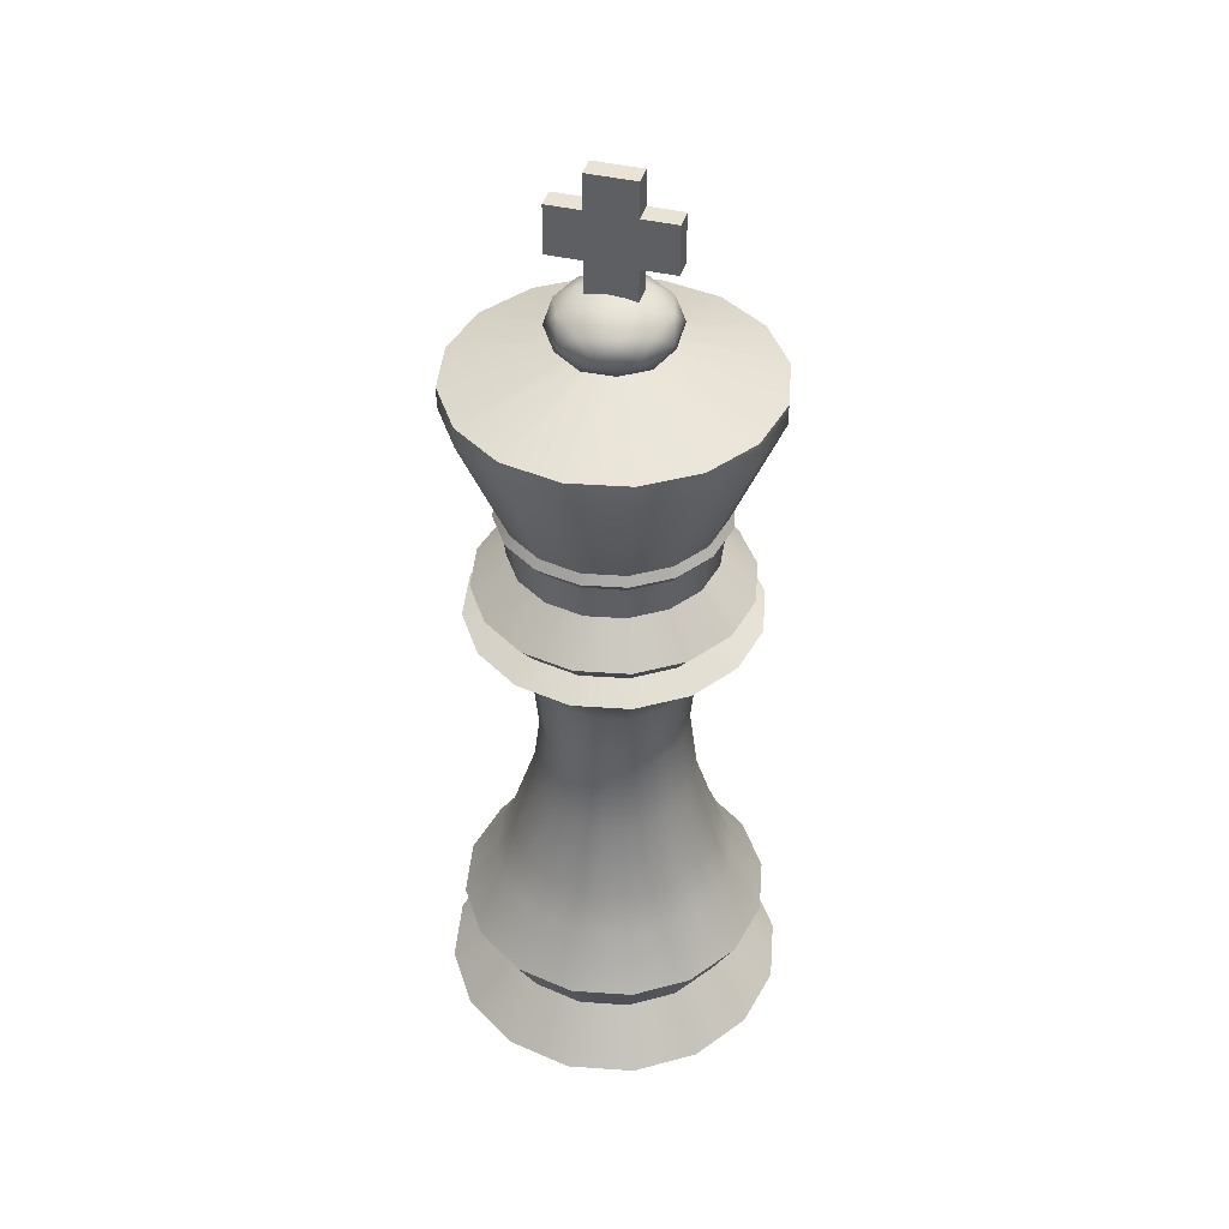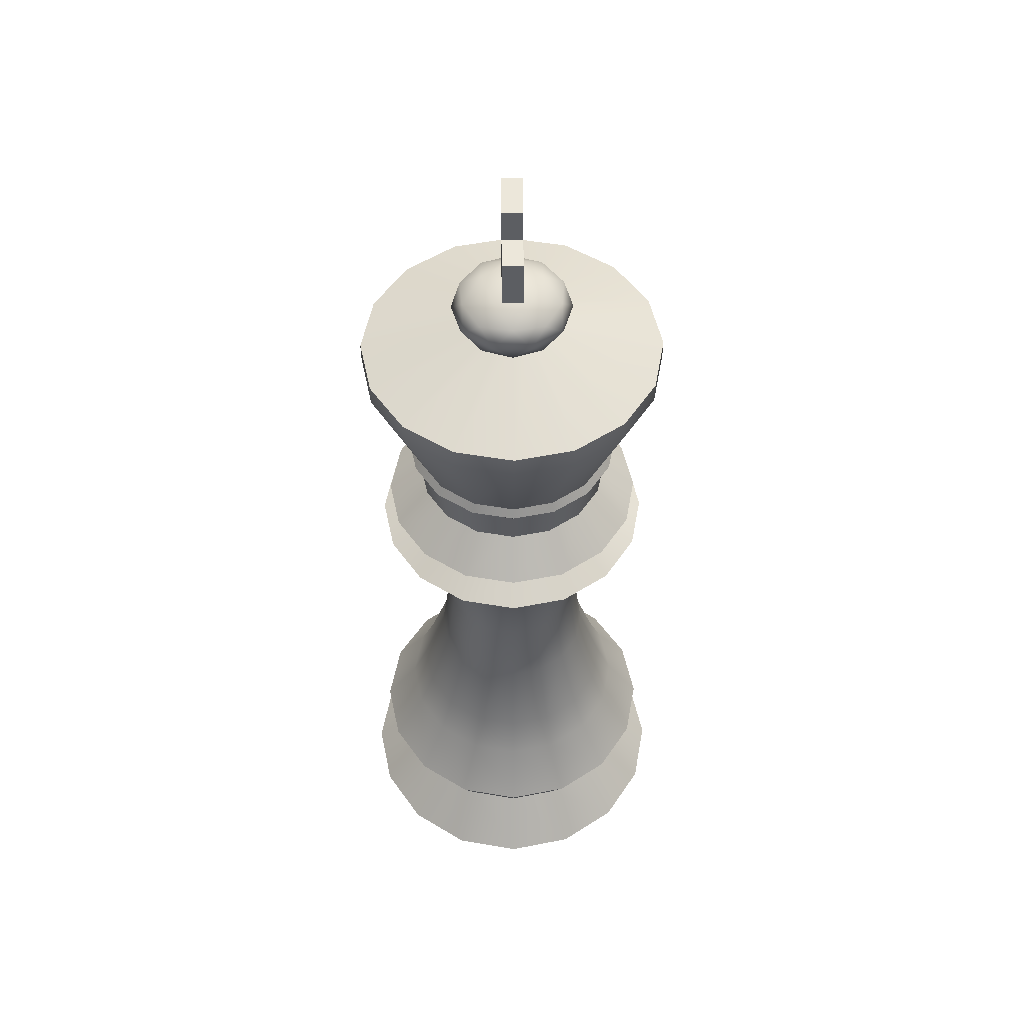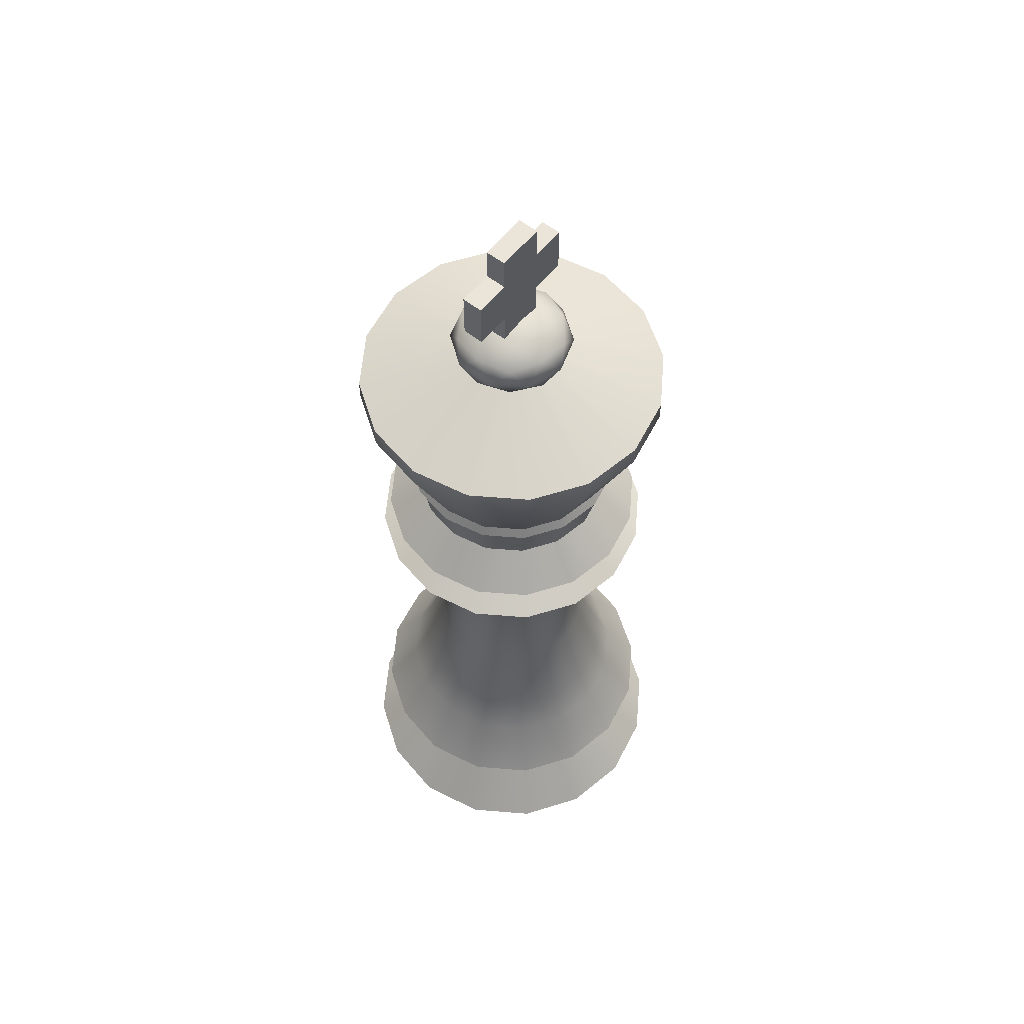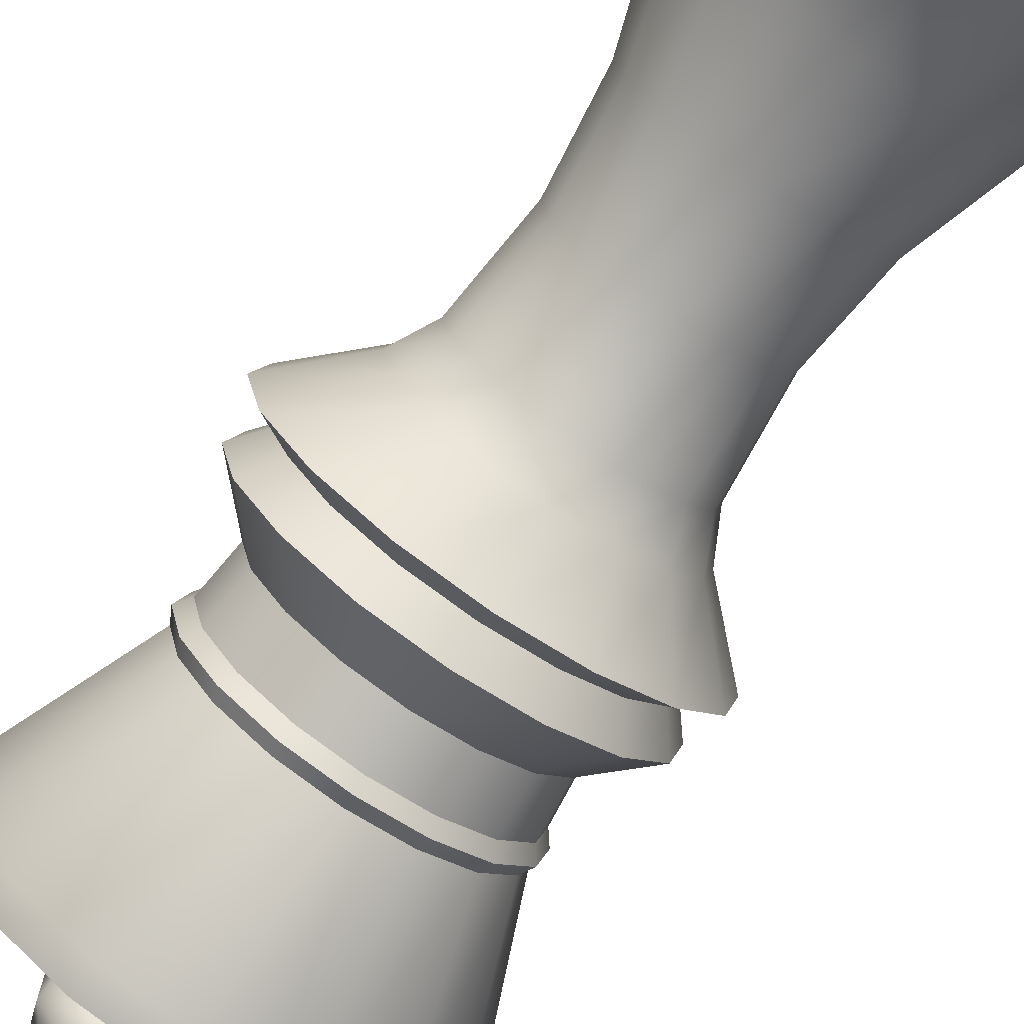
<metadata>
{"format":"obj","ext":"obj","renderer":"f3d","projection":"perspective","resolution":1024,"background":"white","views":[{"elev":42.1,"azim":-164.0,"up":"+Y"},{"elev":52.0,"azim":-90.8,"up":"+Y"},{"elev":59.0,"azim":-51.4,"up":"+Y"},{"elev":-76.4,"azim":-34.1,"up":"+Z"}]}
</metadata>
<code>
o Icosphere.008
v 8e-06 8.145 0
v 0.4636 8.358 0.3368
v -0.1771 8.358 0.545
v -0.573 8.358 0
v -0.1771 8.358 -0.545
v 0.4636 8.358 -0.3368
v 0.1771 8.702 0.545
v -0.4636 8.702 0.3368
v -0.4636 8.702 -0.3368
v 0.1771 8.702 -0.545
v 0.573 8.702 0
v 8e-06 8.915 0
v -0.1041 8.202 0.3203
v 0.2725 8.202 0.198
v 0.1684 8.327 0.5183
v 0.545 8.327 0
v 0.2725 8.202 -0.198
v -0.3368 8.202 0
v -0.4409 8.327 0.3203
v -0.1041 8.202 -0.3203
v -0.4409 8.327 -0.3203
v 0.1684 8.327 -0.5183
v 0.6093 8.53 0.198
v 0.6093 8.53 -0.198
v 8e-06 8.53 0.6407
v 0.3766 8.53 0.5183
v -0.6093 8.53 0.198
v -0.3766 8.53 0.5183
v -0.3766 8.53 -0.5183
v -0.6093 8.53 -0.198
v 0.3766 8.53 -0.5183
v 8e-06 8.53 -0.6407
v 0.4409 8.732 0.3203
v -0.1684 8.732 0.5183
v -0.545 8.732 0
v -0.1684 8.732 -0.5183
v 0.4409 8.732 -0.3203
v 0.1041 8.857 0.3203
v 0.3368 8.857 0
v -0.2725 8.857 0.198
v -0.2725 8.857 -0.198
v 0.1041 8.857 -0.3203
f 1 14 13
f 2 14 16
f 1 13 18
f 1 18 20
f 1 20 17
f 2 16 23
f 3 15 25
f 4 19 27
f 5 21 29
f 6 22 31
f 2 23 26
f 3 25 28
f 4 27 30
f 5 29 32
f 6 31 24
f 7 33 38
f 8 34 40
f 9 35 41
f 10 36 42
f 11 37 39
f 39 42 12
f 39 37 42
f 37 10 42
f 42 41 12
f 42 36 41
f 36 9 41
f 41 40 12
f 41 35 40
f 35 8 40
f 40 38 12
f 40 34 38
f 34 7 38
f 38 39 12
f 38 33 39
f 33 11 39
f 24 37 11
f 24 31 37
f 31 10 37
f 32 36 10
f 32 29 36
f 29 9 36
f 30 35 9
f 30 27 35
f 27 8 35
f 28 34 8
f 28 25 34
f 25 7 34
f 26 33 7
f 26 23 33
f 23 11 33
f 31 32 10
f 31 22 32
f 22 5 32
f 29 30 9
f 29 21 30
f 21 4 30
f 27 28 8
f 27 19 28
f 19 3 28
f 25 26 7
f 25 15 26
f 15 2 26
f 23 24 11
f 23 16 24
f 16 6 24
f 17 22 6
f 17 20 22
f 20 5 22
f 20 21 5
f 20 18 21
f 18 4 21
f 18 19 4
f 18 13 19
f 13 3 19
f 16 17 6
f 16 14 17
f 14 1 17
f 13 15 3
f 13 14 15
f 14 2 15
o Cylinder.008
v 0 0 -1.841
v 0 2.069 -1.131
v 0.7044 0 -1.701
v 0.4329 2.069 -1.045
v 1.302 0 -1.302
v 0.7998 2.069 -0.7998
v 1.701 0 -0.7044
v 1.045 2.069 -0.4329
v 1.841 0 -0
v 1.131 2.069 0
v 1.701 0 0.7044
v 1.045 2.069 0.4329
v 1.302 0 1.302
v 0.7998 2.069 0.7998
v 0.7044 0 1.701
v 0.4329 2.069 1.045
v 0 0 1.841
v 0 2.069 1.131
v -0.7044 0 1.701
v -0.4329 2.069 1.045
v -1.302 0 1.302
v -0.7998 2.069 0.7998
v -1.701 0 0.7044
v -1.045 2.069 0.4329
v -1.841 0 -0
v -1.131 2.069 0
v -1.701 0 -0.7044
v -1.045 2.069 -0.4329
v -1.302 0 -1.302
v -0.7998 2.069 -0.7998
v -0.7044 0 -1.701
v -0.4329 2.069 -1.045
v 0 1.654 -1.301
v 0.4978 1.654 -1.202
v 0.9199 1.654 -0.9199
v 1.202 1.654 -0.4978
v 1.301 1.654 0
v 1.202 1.654 0.4978
v 0.9199 1.654 0.9199
v 0.4978 1.654 1.202
v 0 1.654 1.301
v -0.4978 1.654 1.202
v -0.9199 1.654 0.9199
v -1.202 1.654 0.4978
v -1.301 1.654 0
v -1.202 1.654 -0.4978
v -0.9199 1.654 -0.9199
v -0.4978 1.654 -1.202
v 0.6359 1.091 -1.535
v 1.175 1.091 -1.175
v 1.535 1.091 -0.6359
v 1.662 1.091 -0
v 1.535 1.091 0.6359
v 1.175 1.091 1.175
v 0.6359 1.091 1.535
v 0 1.091 1.662
v -0.6359 1.091 1.535
v -1.175 1.091 1.175
v -1.535 1.091 0.6359
v -1.662 1.091 -0
v -1.535 1.091 -0.6359
v -1.175 1.091 -1.175
v -0.6359 1.091 -1.535
v 0 1.091 -1.662
v 0.5241 0.5455 -1.265
v 0.9685 0.5455 -0.9685
v 1.265 0.5455 -0.5241
v 1.37 0.5455 -0
v 1.265 0.5455 0.5241
v 0.9685 0.5455 0.9685
v 0.5241 0.5455 1.265
v 0 0.5455 1.37
v -0.5241 0.5455 1.265
v -0.9685 0.5455 0.9685
v -1.265 0.5455 0.5241
v -1.37 0.5455 -0
v -1.265 0.5455 -0.5241
v -0.9685 0.5455 -0.9685
v -0.5241 0.5455 -1.265
v 0 0.5455 -1.37
v 0.39 4.708 -0.9415
v 0 4.708 -1.019
v 0.7206 4.708 -0.7206
v 0.9415 4.708 -0.39
v 1.019 4.708 0
v 0.9415 4.708 0.39
v 0.7206 4.708 0.7206
v 0.39 4.708 0.9415
v 0 4.708 1.019
v -0.39 4.708 0.9415
v -0.7206 4.708 0.7206
v -0.9415 4.708 0.39
v -1.019 4.708 0
v -0.9415 4.708 -0.39
v -0.7206 4.708 -0.7206
v -0.39 4.708 -0.9415
v 0.5784 5.192 -1.396
v 0 5.192 -1.512
v 1.069 5.192 -1.069
v 1.396 5.192 -0.5784
v 1.512 5.192 0
v 1.396 5.192 0.5784
v 1.069 5.192 1.069
v 0.5784 5.192 1.396
v 0 5.192 1.512
v -0.5784 5.192 1.396
v -1.069 5.192 1.069
v -1.396 5.192 0.5784
v -1.512 5.192 0
v -1.396 5.192 -0.5784
v -1.069 5.192 -1.069
v -0.5784 5.192 -1.396
v 0.4034 5.933 -0.9739
v -0 5.933 -1.054
v 0.7454 5.933 -0.7454
v 0.9739 5.933 -0.4034
v 1.054 5.933 0
v 0.9739 5.933 0.4034
v 0.7454 5.933 0.7454
v 0.4034 5.933 0.9739
v -0 5.933 1.054
v -0.4034 5.933 0.9739
v -0.7454 5.933 0.7454
v -0.9739 5.933 0.4034
v -1.054 5.933 0
v -0.9739 5.933 -0.4034
v -0.7454 5.933 -0.7454
v -0.4034 5.933 -0.9739
v -0.5548 3.622 -0.5548
v -0.3003 3.622 -0.7249
v 0.5548 3.622 -0.5548
v 0.7249 3.622 -0.3003
v 0.3003 3.622 0.7249
v 0 3.622 0.7846
v 0 3.622 -0.7846
v 0.3003 3.622 -0.7249
v -0.7846 3.622 0
v -0.7249 3.622 -0.3003
v 0.7249 3.622 0.3003
v 0.5548 3.622 0.5548
v -0.5548 3.622 0.5548
v -0.7249 3.622 0.3003
v 0.7846 3.622 0
v -0.3003 3.622 0.7249
v -0.6066 4.398 -0.6066
v 0.6066 4.398 -0.6066
v 0.3283 4.398 0.7925
v 0 4.398 -0.8578
v -0.8578 4.398 0
v 0.7925 4.398 0.3283
v -0.6066 4.398 0.6066
v -0.3283 4.398 -0.7925
v 0.7925 4.398 -0.3283
v 0 4.398 0.8578
v 0.3283 4.398 -0.7925
v -0.7925 4.398 -0.3283
v 0.6066 4.398 0.6066
v -0.7925 4.398 0.3283
v 0.8578 4.398 0
v -0.3283 4.398 0.7925
v -0.3371 2.846 -0.8138
v 0.8138 2.846 -0.3371
v 0 2.846 0.8808
v 0.3371 2.846 -0.8138
v -0.8138 2.846 -0.3371
v 0.6228 2.846 0.6228
v -0.8138 2.846 0.3371
v 0.8808 2.846 0
v -0.3371 2.846 0.8138
v -0.6228 2.846 -0.6228
v 0.6228 2.846 -0.6228
v 0.3371 2.846 0.8138
v 0 2.846 -0.8808
v -0.8808 2.846 0
v 0.8138 2.846 0.3371
v -0.6228 2.846 0.6228
v 1.141 5.331 0.4726
v 0.8733 5.331 0.8733
v -1.141 5.331 -0.4726
v -0.8733 5.331 -0.8733
v 0.4726 5.331 1.141
v -0.4726 5.331 -1.141
v -0 5.331 1.235
v -0 5.331 -1.235
v 0.4726 5.331 -1.141
v -0.4726 5.331 1.141
v 0.8733 5.331 -0.8733
v -0.8733 5.331 0.8733
v 1.141 5.331 -0.4726
v -1.141 5.331 0.4726
v 1.235 5.331 0
v -1.235 5.331 0
v 1.313 5.562 0.5439
v -1.313 5.562 -0.5439
v -0 5.562 -1.421
v 1.005 5.562 1.005
v -1.005 5.562 -1.005
v 0.5439 5.562 1.313
v -0.5439 5.562 -1.313
v -0 5.562 1.421
v 0.5439 5.562 -1.313
v -0.5439 5.562 1.313
v 1.005 5.562 -1.005
v -1.005 5.562 1.005
v 1.313 5.562 -0.5439
v -1.313 5.562 0.5439
v 1.421 5.562 0
v -1.421 5.562 0
v 0.6205 7.736 -1.498
v -1e-06 7.736 -1.622
v 1.147 7.736 -1.147
v 1.498 7.736 -0.6205
v 1.622 7.736 0
v 1.498 7.736 0.6205
v 1.147 7.736 1.147
v 0.6205 7.736 1.498
v -1e-06 7.736 1.622
v -0.6205 7.736 1.498
v -1.147 7.736 1.147
v -1.498 7.736 0.6205
v -1.622 7.736 0
v -1.498 7.736 -0.6205
v -1.147 7.736 -1.147
v -0.6205 7.736 -1.498
v -0.6205 7.956 -1.498
v -1.147 7.956 -1.147
v -1.498 7.956 -0.6205
v -1.622 7.956 0
v -1.498 7.956 0.6205
v -1.147 7.956 1.147
v -0.6205 7.956 1.498
v -1e-06 7.956 1.622
v 0.6205 7.956 1.498
v 1.147 7.956 1.147
v 1.498 7.956 0.6205
v 1.622 7.956 0
v 1.498 7.956 -0.6205
v 1.147 7.956 -1.147
v -1e-06 7.956 -1.622
v 0.6205 7.956 -1.498
v 0.1567 8.333 -0.3784
v -2e-06 8.333 -0.4096
v 0.2896 8.333 -0.2896
v 0.3784 8.333 -0.1567
v 0.4096 8.333 -0
v 0.3784 8.333 0.1567
v 0.2896 8.333 0.2896
v 0.1567 8.333 0.3784
v -2e-06 8.333 0.4096
v -0.1567 8.333 0.3784
v -0.2896 8.333 0.2896
v -0.3784 8.333 0.1567
v -0.4096 8.333 -0
v -0.3784 8.333 -0.1567
v -0.2896 8.333 -0.2896
v -0.1567 8.333 -0.3784
v -1.013 6.32 0.4195
v -1.096 6.32 0
v 1.096 6.32 0
v 1.013 6.32 0.4195
v -1.013 6.32 -0.4195
v 0.7752 6.32 0.7752
v -0.7752 6.32 -0.7752
v 0.4195 6.32 1.013
v -0.4195 6.32 -1.013
v -1e-06 6.32 1.096
v -1e-06 6.32 -1.096
v 0.4195 6.32 -1.013
v -0.4195 6.32 1.013
v 0.7752 6.32 -0.7752
v -0.7752 6.32 0.7752
v 1.013 6.32 -0.4195
v -1.032 6.513 0.4276
v 1.117 6.513 0
v -1e-06 6.513 -1.117
v -1.117 6.513 0
v 1.032 6.513 0.4276
v -1.032 6.513 -0.4276
v 0.7901 6.513 0.7901
v -0.7901 6.513 -0.7901
v 0.4276 6.513 1.032
v -0.4276 6.513 -1.032
v -1e-06 6.513 1.117
v 0.4276 6.513 -1.032
v -0.4276 6.513 1.032
v 0.7901 6.513 -0.7901
v -0.7901 6.513 0.7901
v 1.032 6.513 -0.4276
v -1.171 6.416 0
v 1.082 6.416 0.448
v -1.082 6.416 -0.448
v 0.8278 6.416 0.8278
v -0.8278 6.416 -0.8278
v 0.448 6.416 1.082
v -0.448 6.416 -1.082
v -1e-06 6.416 1.171
v 0.448 6.416 -1.082
v -0.448 6.416 1.082
v 0.8278 6.416 -0.8278
v -0.8278 6.416 0.8278
v 1.082 6.416 -0.448
v -1.082 6.416 0.448
v 1.171 6.416 0
v -1e-06 6.416 -1.171
f 75 44 46 76
f 76 46 48 77
f 77 48 50 78
f 78 50 52 79
f 79 52 54 80
f 80 54 56 81
f 81 56 58 82
f 82 58 60 83
f 83 60 62 84
f 84 62 64 85
f 85 64 66 86
f 86 66 68 87
f 87 68 70 88
f 88 70 72 89
f 194 187 137 138
f 89 72 74 90
f 90 74 44 75
f 43 45 47 49 51 53 55 57 59 61 63 65 67 69 71 73
f 105 90 75 106
f 104 89 90 105
f 103 88 89 104
f 102 87 88 103
f 101 86 87 102
f 100 85 86 101
f 99 84 85 100
f 98 83 84 99
f 97 82 83 98
f 96 81 82 97
f 95 80 81 96
f 94 79 80 95
f 93 78 79 94
f 92 77 78 93
f 91 76 77 92
f 106 75 76 91
f 122 106 91 107
f 107 91 92 108
f 108 92 93 109
f 109 93 94 110
f 110 94 95 111
f 111 95 96 112
f 112 96 97 113
f 113 97 98 114
f 114 98 99 115
f 115 99 100 116
f 116 100 101 117
f 117 101 102 118
f 118 102 103 119
f 119 103 104 120
f 120 104 105 121
f 121 105 106 122
f 73 121 122 43
f 71 120 121 73
f 69 119 120 71
f 67 118 119 69
f 65 117 118 67
f 63 116 117 65
f 61 115 116 63
f 59 114 115 61
f 57 113 114 59
f 55 112 113 57
f 53 111 112 55
f 51 110 111 53
f 49 109 110 51
f 47 108 109 49
f 45 107 108 47
f 43 122 107 45
f 126 125 141 142
f 195 188 125 126
f 196 189 130 131
f 197 190 124 123
f 198 191 135 136
f 199 192 128 129
f 200 193 133 134
f 190 194 138 124
f 201 195 126 127
f 202 196 131 132
f 187 198 136 137
f 188 197 123 125
f 189 199 129 130
f 191 200 134 135
f 192 201 127 128
f 193 202 132 133
f 238 235 160 161
f 134 133 149 150
f 127 126 142 143
f 135 134 150 151
f 128 127 143 144
f 136 135 151 152
f 129 128 144 145
f 137 136 152 153
f 130 129 145 146
f 138 137 153 154
f 131 130 146 147
f 123 124 140 139
f 124 138 154 140
f 132 131 147 148
f 125 123 139 141
f 133 132 148 149
f 318 315 262 263
f 239 236 168 169
f 240 238 161 162
f 241 239 169 170
f 242 240 162 163
f 243 237 156 155
f 237 241 170 156
f 244 242 163 164
f 245 243 155 157
f 246 244 164 165
f 247 245 157 158
f 248 246 165 166
f 249 247 158 159
f 250 248 166 167
f 235 249 159 160
f 236 250 167 168
f 218 211 186 183
f 217 210 185 181
f 216 209 184 179
f 214 208 182 175
f 213 206 178 173
f 212 207 180 171
f 211 205 176 186
f 210 204 174 185
f 215 203 172 177
f 209 218 183 184
f 208 217 181 182
f 207 216 179 180
f 206 215 177 178
f 205 214 175 176
f 204 213 173 174
f 203 212 171 172
f 183 186 202 193
f 181 185 201 192
f 179 184 200 191
f 175 182 199 189
f 173 178 197 188
f 171 180 198 187
f 186 176 196 202
f 185 174 195 201
f 177 172 194 190
f 184 183 193 200
f 182 181 192 199
f 180 179 191 198
f 178 177 190 197
f 176 175 189 196
f 174 173 188 195
f 172 171 187 194
f 74 72 212 203
f 50 48 213 204
f 60 58 214 205
f 46 44 215 206
f 70 68 216 207
f 56 54 217 208
f 66 64 218 209
f 44 74 203 215
f 52 50 204 210
f 62 60 205 211
f 72 70 207 212
f 48 46 206 213
f 58 56 208 214
f 68 66 209 216
f 54 52 210 217
f 64 62 211 218
f 152 151 234 221
f 144 143 233 219
f 151 150 232 234
f 143 142 231 233
f 150 149 230 232
f 142 141 229 231
f 149 148 228 230
f 141 139 227 229
f 148 147 225 228
f 140 154 224 226
f 139 140 226 227
f 147 146 223 225
f 154 153 222 224
f 146 145 220 223
f 153 152 221 222
f 145 144 219 220
f 221 234 250 236
f 219 233 249 235
f 234 232 248 250
f 233 231 247 249
f 232 230 246 248
f 231 229 245 247
f 230 228 244 246
f 229 227 243 245
f 228 225 242 244
f 226 224 241 237
f 227 226 237 243
f 225 223 240 242
f 224 222 239 241
f 223 220 238 240
f 222 221 236 239
f 220 219 235 238
f 255 254 279 278
f 319 316 255 256
f 320 318 263 264
f 321 319 256 257
f 322 320 264 265
f 323 321 257 258
f 324 322 265 266
f 325 323 258 259
f 326 317 252 251
f 317 324 266 252
f 327 325 259 260
f 328 326 251 253
f 329 327 260 261
f 330 328 253 254
f 315 329 261 262
f 316 330 254 255
f 273 274 291 292
f 262 261 272 271
f 254 253 280 279
f 261 260 273 272
f 253 251 282 280
f 260 259 274 273
f 252 266 267 281
f 251 252 281 282
f 259 258 275 274
f 266 265 268 267
f 258 257 276 275
f 265 264 269 268
f 257 256 277 276
f 264 263 270 269
f 256 255 278 277
f 263 262 271 270
f 280 282 283 285
f 272 273 292 293
f 279 280 285 286
f 271 272 293 294
f 278 279 286 287
f 270 271 294 295
f 277 278 287 288
f 269 270 295 296
f 276 277 288 289
f 268 269 296 297
f 275 276 289 290
f 267 268 297 298
f 274 275 290 291
f 282 281 284 283
f 281 267 298 284
f 159 158 314 301
f 166 165 313 299
f 158 157 312 314
f 165 164 311 313
f 157 155 310 312
f 164 163 308 311
f 156 170 307 309
f 155 156 309 310
f 163 162 306 308
f 170 169 305 307
f 162 161 304 306
f 169 168 303 305
f 161 160 302 304
f 168 167 300 303
f 160 159 301 302
f 167 166 299 300
f 345 343 330 316
f 344 342 329 315
f 343 341 328 330
f 342 340 327 329
f 341 339 326 328
f 340 338 325 327
f 346 337 324 317
f 339 346 317 326
f 338 336 323 325
f 337 335 322 324
f 336 334 321 323
f 335 333 320 322
f 334 332 319 321
f 333 331 318 320
f 332 345 316 319
f 331 344 315 318
f 300 299 344 331
f 302 301 345 332
f 303 300 331 333
f 304 302 332 334
f 305 303 333 335
f 306 304 334 336
f 307 305 335 337
f 308 306 336 338
f 310 309 346 339
f 309 307 337 346
f 311 308 338 340
f 312 310 339 341
f 313 311 340 342
f 314 312 341 343
f 299 313 342 344
f 301 314 343 345
o Cube.002
v -0.6163 9.709 0.1075
v -0.253 8.839 0.1075
v -0.253 10.07 0.1075
v 0.6163 9.709 0.1075
v -0.253 8.839 -0.1075
v -0.6163 9.709 -0.1075
v -0.253 10.07 -0.1075
v 0.6163 9.709 -0.1075
v -0.6163 9.203 0.1075
v 0.253 8.839 0.1075
v 0.6163 9.203 0.1075
v 0.253 10.07 0.1075
v 0.253 8.839 -0.1075
v -0.6163 9.203 -0.1075
v 0.6163 9.203 -0.1075
v 0.253 10.07 -0.1075
v -0.253 9.203 0.1075
v -0.253 9.709 0.1075
v -0.253 9.203 -0.1075
v -0.253 9.709 -0.1075
v 0.253 9.203 -0.1075
v 0.253 9.709 -0.1075
v 0.253 9.203 0.1075
v 0.253 9.709 0.1075
v -0.1038 9.709 0.1075
v 0.1038 9.709 -0.1075
v -0.1038 9.203 -0.1075
v 0.1038 9.203 0.1075
f 364 349 353 366
f 351 348 363 365
f 353 362 368 372 366
f 359 351 365 373 367
f 373 365 366 372
f 372 368 367 373
f 368 362 358 370
f 369 356 359 367
f 370 358 349 364 371
f 363 348 356 369 374
f 369 370 371 374
f 364 363 374 371
f 351 359 356 348
f 362 353 349 358
f 370 350 354 368
f 352 347 364 366
f 354 361 367 368
f 360 352 366 365
f 361 357 369 367
f 363 355 360 365
f 369 357 350 370
f 364 347 355 363
f 352 360 355 347
f 361 354 350 357

</code>
